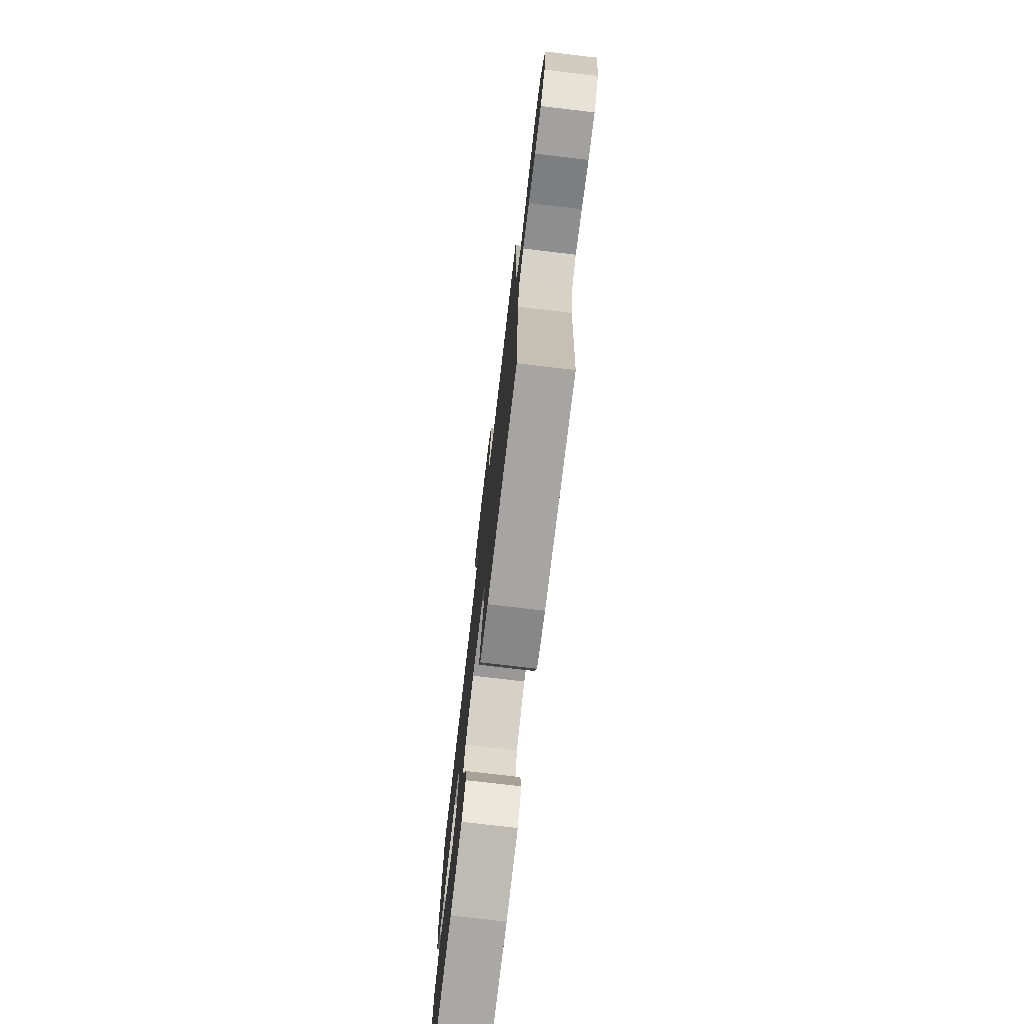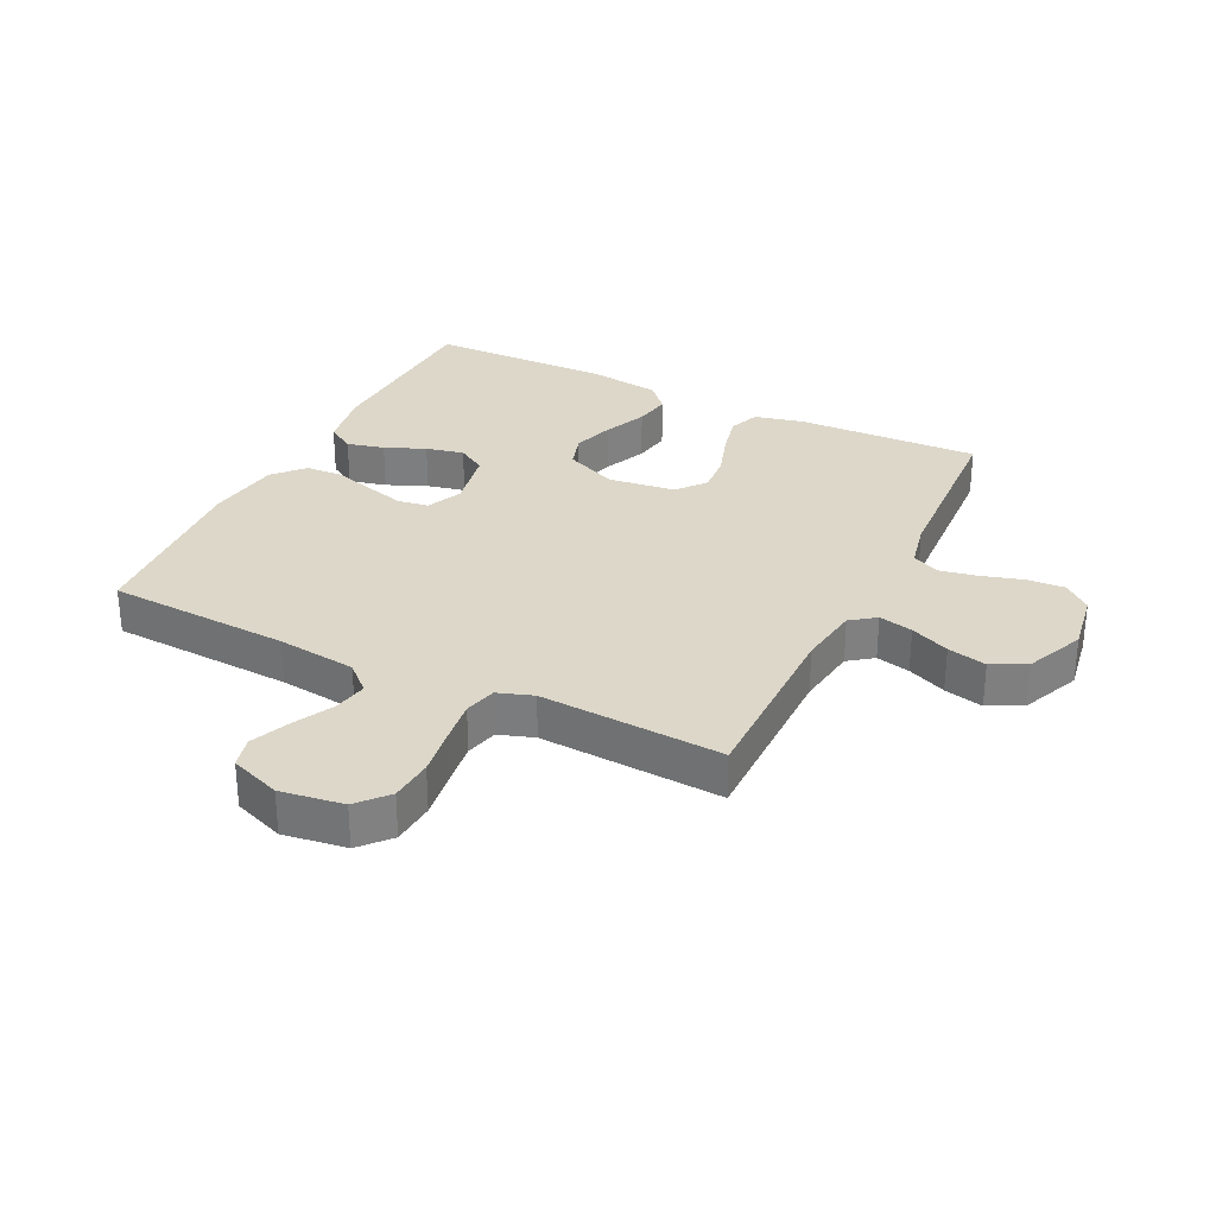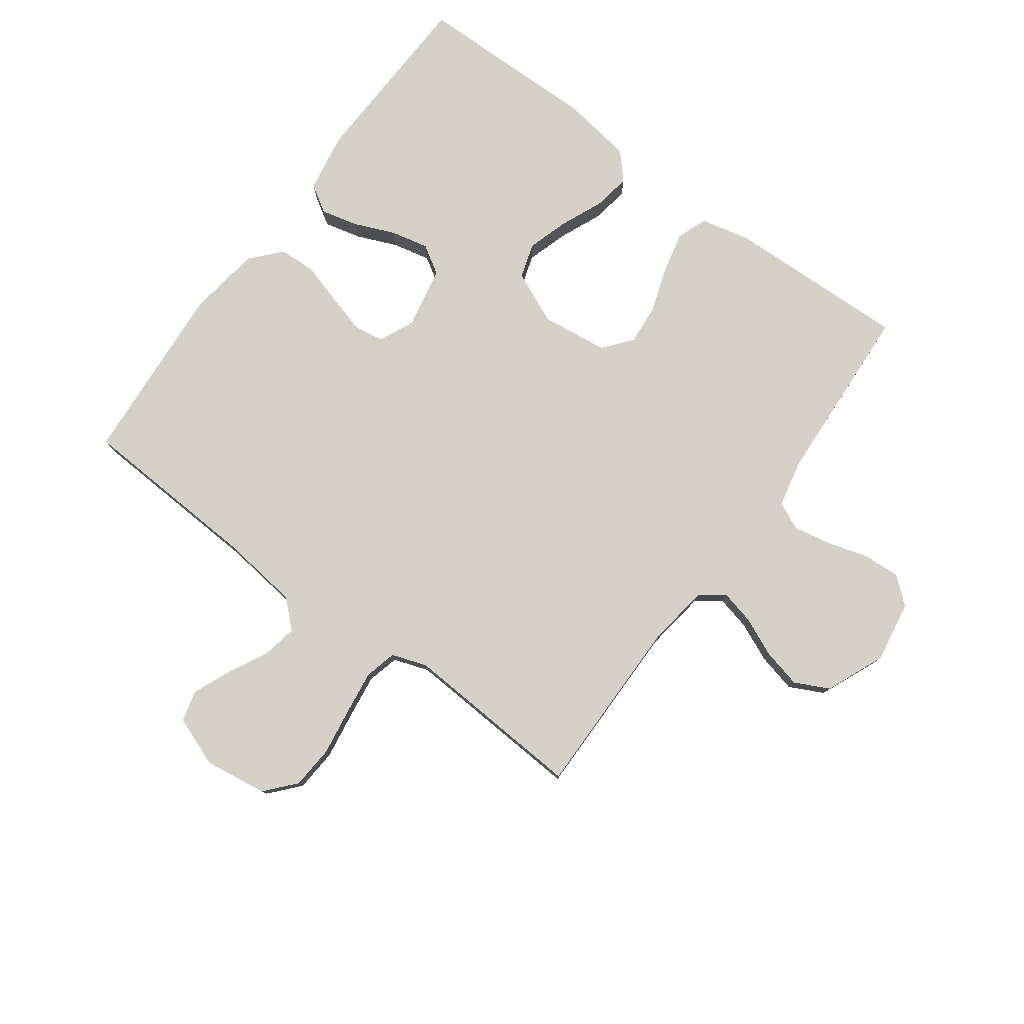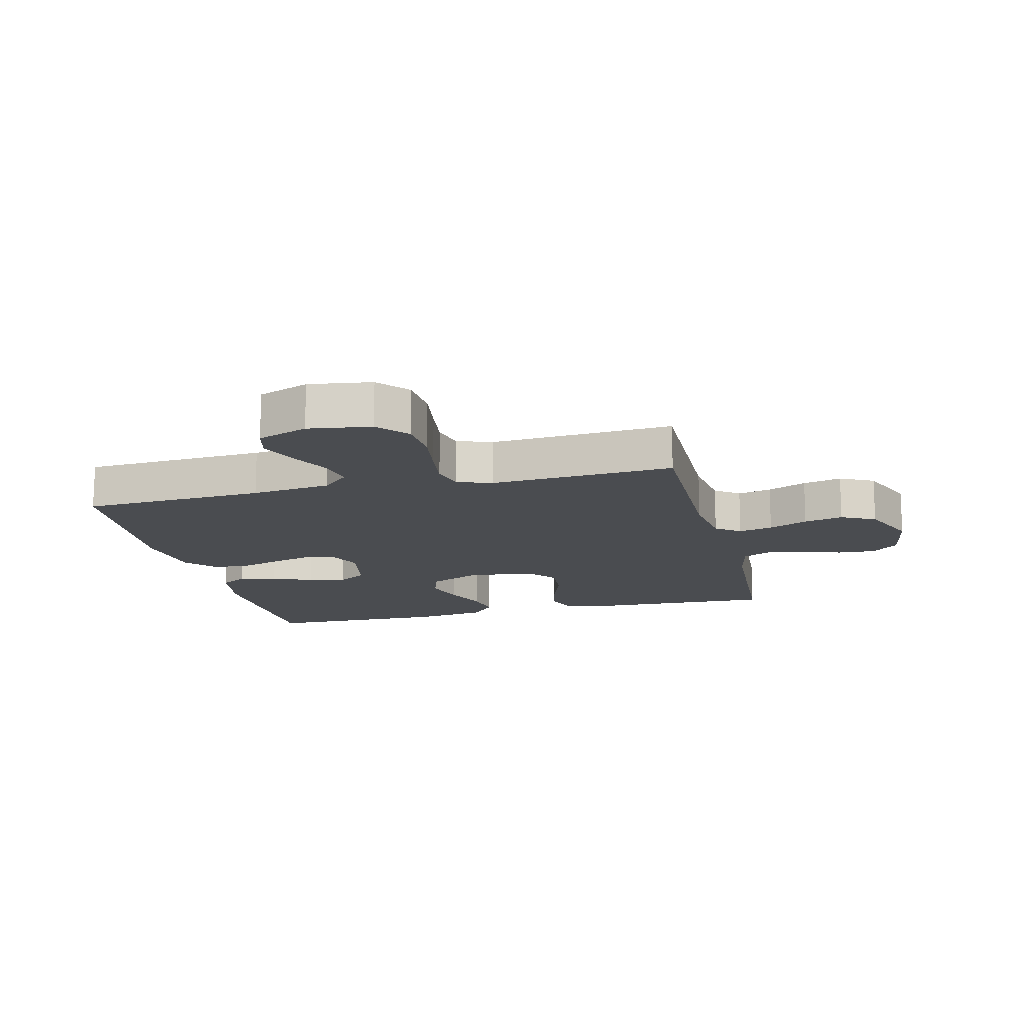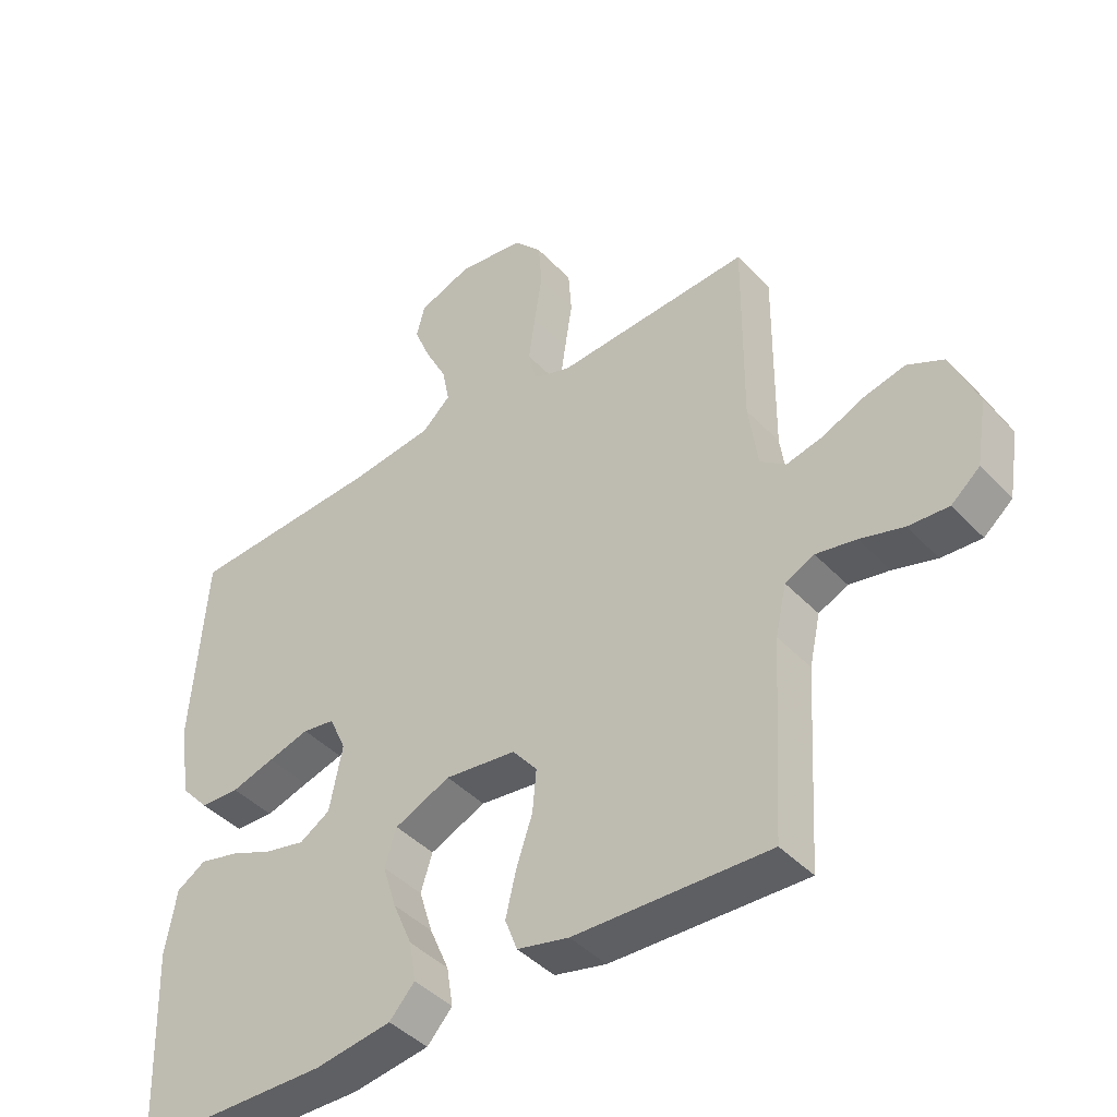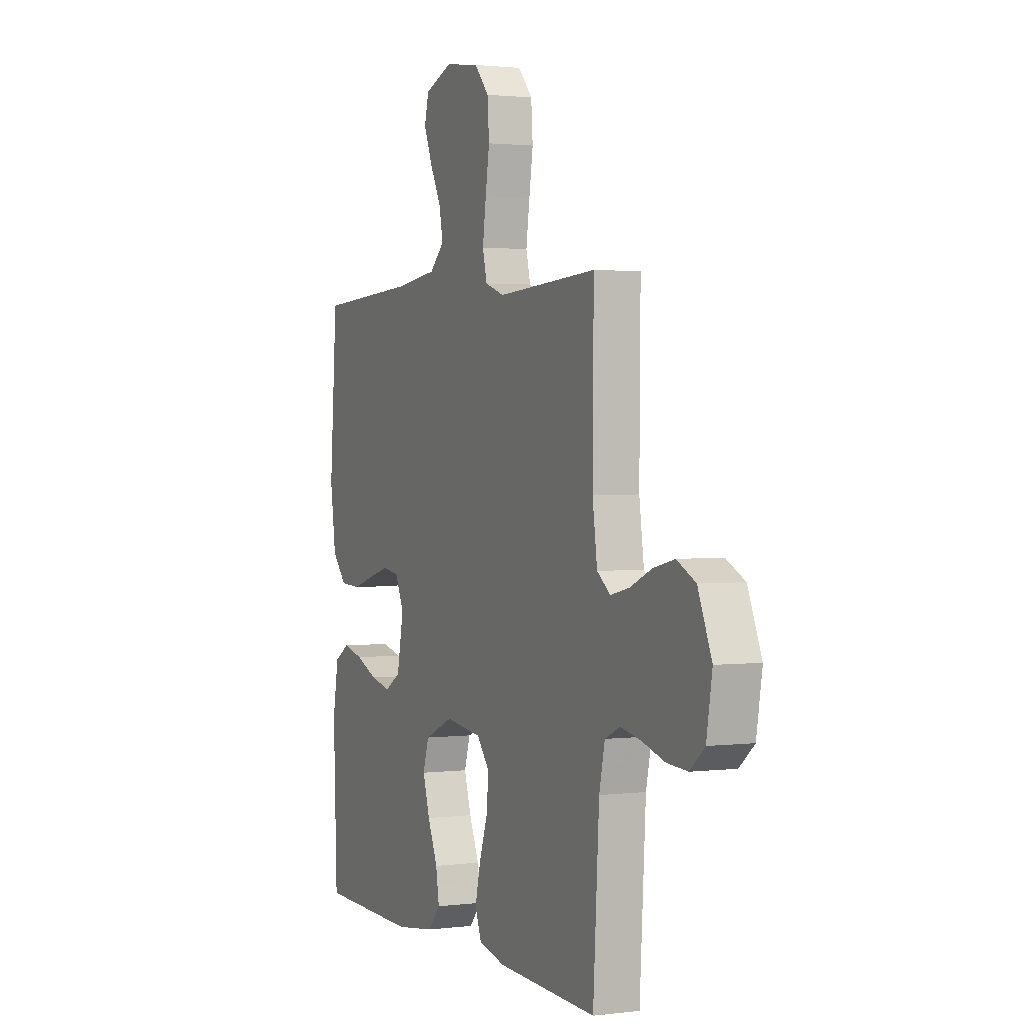
<metadata>
{"format":"obj","ext":"obj","renderer":"f3d","projection":"perspective","resolution":1024,"background":"white","views":[{"elev":-76.0,"azim":83.3,"up":"+Z"},{"elev":30.3,"azim":26.3,"up":"+Y"},{"elev":78.9,"azim":36.4,"up":"+Y"},{"elev":-14.9,"azim":13.7,"up":"+Y"},{"elev":-43.0,"azim":39.3,"up":"+Z"},{"elev":1.7,"azim":65.9,"up":"+Z"}]}
</metadata>
<code>
v -0.5 0.07 -0.5
v -0.511 0.07 -0.2
v -0.494 0.07 -0.101
v -0.449 0.07 -0.073
v -0.388 0.07 -0.088
v -0.322 0.07 -0.116
v -0.26 0.07 -0.13
v -0.213 0.07 -0.101
v -0.193 0.07 0
v -0.219 0.07 0.058
v -0.269 0.07 0.066
v -0.333 0.07 0.048
v -0.4 0.07 0.028
v -0.461 0.07 0.031
v -0.505 0.07 0.08
v -0.522 0.07 0.2
v -0.5 0.07 0.5
v -0.2 0.07 0.516
v -0.07 0.07 0.532
v -0.026 0.07 0.573
v -0.037 0.07 0.63
v -0.07 0.07 0.695
v -0.096 0.07 0.758
v -0.083 0.07 0.809
v 0 0.07 0.84
v 0.103 0.07 0.825
v 0.146 0.07 0.776
v 0.151 0.07 0.705
v 0.139 0.07 0.627
v 0.129 0.07 0.555
v 0.142 0.07 0.502
v 0.2 0.07 0.482
v 0.5 0.07 0.5
v 0.497 0.07 0.2
v 0.511 0.07 0.099
v 0.551 0.07 0.069
v 0.607 0.07 0.082
v 0.671 0.07 0.11
v 0.735 0.07 0.125
v 0.791 0.07 0.097
v 0.832 0.07 0
v 0.815 0.07 -0.101
v 0.771 0.07 -0.138
v 0.709 0.07 -0.134
v 0.642 0.07 -0.114
v 0.58 0.07 -0.102
v 0.535 0.07 -0.123
v 0.518 0.07 -0.2
v 0.5 0.07 -0.5
v 0.2 0.07 -0.489
v 0.12 0.07 -0.47
v 0.101 0.07 -0.42
v 0.117 0.07 -0.352
v 0.142 0.07 -0.278
v 0.148 0.07 -0.212
v 0.11 0.07 -0.165
v 0 0.07 -0.151
v -0.086 0.07 -0.189
v -0.104 0.07 -0.246
v -0.083 0.07 -0.314
v -0.053 0.07 -0.384
v -0.043 0.07 -0.445
v -0.082 0.07 -0.488
v -0.2 0.07 -0.505
v -0.5 0 -0.5
v -0.511 0 -0.2
v -0.494 0 -0.101
v -0.449 0 -0.073
v -0.388 0 -0.088
v -0.322 0 -0.116
v -0.26 0 -0.13
v -0.213 0 -0.101
v -0.193 0 0
v -0.219 0 0.058
v -0.269 0 0.066
v -0.333 0 0.048
v -0.4 0 0.028
v -0.461 0 0.031
v -0.505 0 0.08
v -0.522 0 0.2
v -0.5 0 0.5
v -0.2 0 0.516
v -0.07 0 0.532
v -0.026 0 0.573
v -0.037 0 0.63
v -0.07 0 0.695
v -0.096 0 0.758
v -0.083 0 0.809
v 0 0 0.84
v 0.103 0 0.825
v 0.146 0 0.776
v 0.151 0 0.705
v 0.139 0 0.627
v 0.129 0 0.555
v 0.142 0 0.502
v 0.2 0 0.482
v 0.5 0 0.5
v 0.497 0 0.2
v 0.511 0 0.099
v 0.551 0 0.069
v 0.607 0 0.082
v 0.671 0 0.11
v 0.735 0 0.125
v 0.791 0 0.097
v 0.832 0 0
v 0.815 0 -0.101
v 0.771 0 -0.138
v 0.709 0 -0.134
v 0.642 0 -0.114
v 0.58 0 -0.102
v 0.535 0 -0.123
v 0.518 0 -0.2
v 0.5 0 -0.5
v 0.2 0 -0.489
v 0.12 0 -0.47
v 0.101 0 -0.42
v 0.117 0 -0.352
v 0.142 0 -0.278
v 0.148 0 -0.212
v 0.11 0 -0.165
v 0 0 -0.151
v -0.086 0 -0.189
v -0.104 0 -0.246
v -0.083 0 -0.314
v -0.053 0 -0.384
v -0.043 0 -0.445
v -0.082 0 -0.488
v -0.2 0 -0.505
f 4 5 6
f 3 4 6
f 2 3 6
f 1 2 6
f 64 1 6
f 63 64 6
f 62 63 6
f 61 62 6
f 60 61 6
f 59 60 6 7
f 58 59 7 8
f 57 58 8 9
f 56 57 9 10
f 52 53 54
f 51 52 54
f 50 51 54
f 49 50 54
f 48 49 54
f 47 48 54 55
f 46 47 55 56
f 43 44 45
f 42 43 45
f 41 42 45
f 40 41 45
f 39 40 45
f 38 39 45
f 37 38 45
f 36 37 45 46
f 46 56 10
f 36 46 10
f 35 36 10
f 32 33 34
f 35 10 11
f 34 35 11
f 32 34 11
f 31 32 11
f 27 28 29
f 26 27 29
f 25 26 29
f 24 25 29
f 23 24 29
f 22 23 29
f 21 22 29
f 20 21 29 30
f 31 11 12
f 30 31 12
f 20 30 12
f 19 20 12
f 16 17 18
f 16 18 19
f 15 16 19
f 14 15 19
f 13 14 19
f 12 13 19
f 70 69 68
f 70 68 67
f 70 67 66
f 70 66 65
f 70 65 128
f 70 128 127
f 70 127 126
f 70 126 125
f 70 125 124
f 71 70 124 123
f 72 71 123 122
f 73 72 122 121
f 74 73 121 120
f 118 117 116
f 118 116 115
f 118 115 114
f 118 114 113
f 118 113 112
f 119 118 112 111
f 120 119 111 110
f 109 108 107
f 109 107 106
f 109 106 105
f 109 105 104
f 109 104 103
f 109 103 102
f 109 102 101
f 110 109 101 100
f 74 120 110
f 74 110 100
f 74 100 99
f 98 97 96
f 75 74 99
f 75 99 98
f 75 98 96
f 75 96 95
f 93 92 91
f 93 91 90
f 93 90 89
f 93 89 88
f 93 88 87
f 93 87 86
f 93 86 85
f 94 93 85 84
f 76 75 95
f 76 95 94
f 76 94 84
f 76 84 83
f 82 81 80
f 83 82 80
f 83 80 79
f 83 79 78
f 83 78 77
f 83 77 76
f 1 65 66 2
f 2 66 67 3
f 3 67 68 4
f 4 68 69 5
f 5 69 70 6
f 6 70 71 7
f 7 71 72 8
f 8 72 73 9
f 9 73 74 10
f 10 74 75 11
f 11 75 76 12
f 12 76 77 13
f 13 77 78 14
f 14 78 79 15
f 15 79 80 16
f 16 80 81 17
f 17 81 82 18
f 18 82 83 19
f 19 83 84 20
f 20 84 85 21
f 21 85 86 22
f 22 86 87 23
f 23 87 88 24
f 24 88 89 25
f 25 89 90 26
f 26 90 91 27
f 27 91 92 28
f 28 92 93 29
f 29 93 94 30
f 30 94 95 31
f 31 95 96 32
f 32 96 97 33
f 33 97 98 34
f 34 98 99 35
f 35 99 100 36
f 36 100 101 37
f 37 101 102 38
f 38 102 103 39
f 39 103 104 40
f 40 104 105 41
f 41 105 106 42
f 42 106 107 43
f 43 107 108 44
f 44 108 109 45
f 45 109 110 46
f 46 110 111 47
f 47 111 112 48
f 48 112 113 49
f 49 113 114 50
f 50 114 115 51
f 51 115 116 52
f 52 116 117 53
f 53 117 118 54
f 54 118 119 55
f 55 119 120 56
f 56 120 121 57
f 57 121 122 58
f 58 122 123 59
f 59 123 124 60
f 60 124 125 61
f 61 125 126 62
f 62 126 127 63
f 63 127 128 64
f 64 128 65 1

</code>
